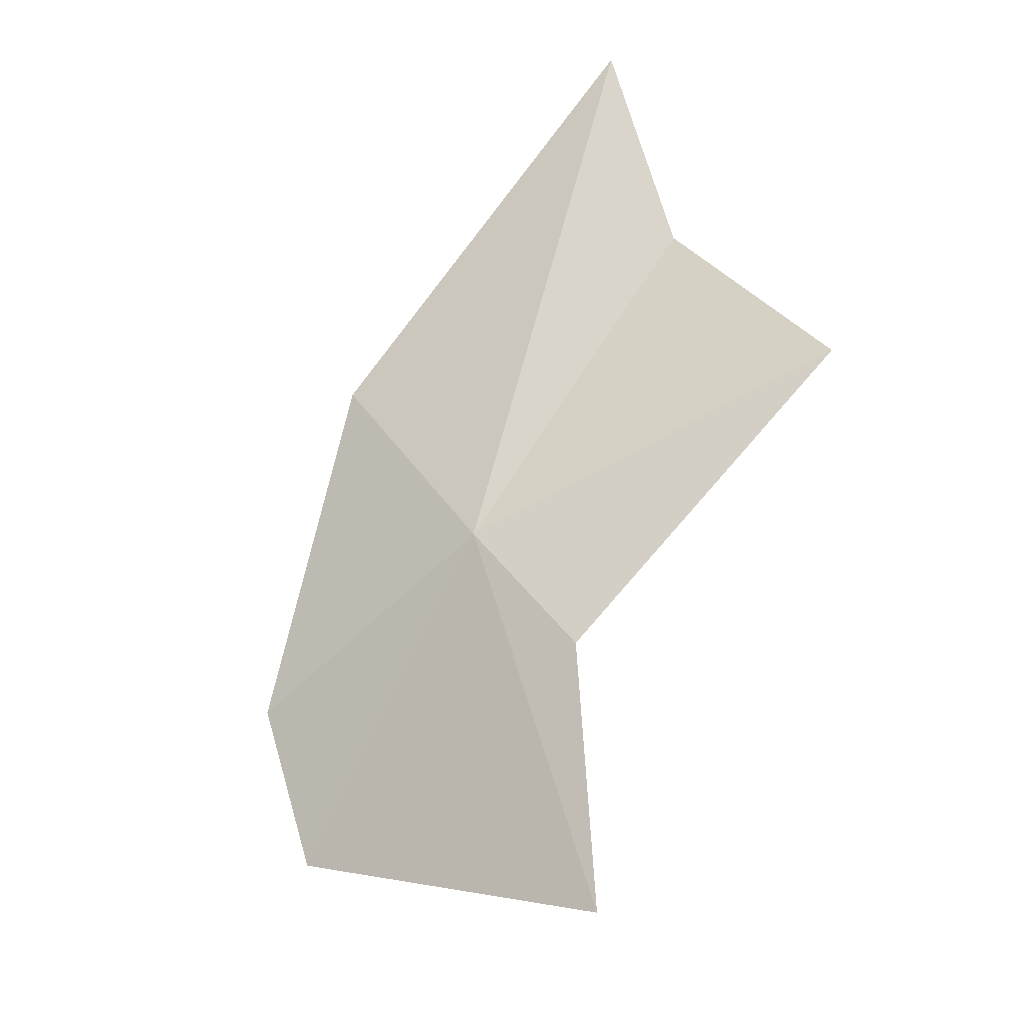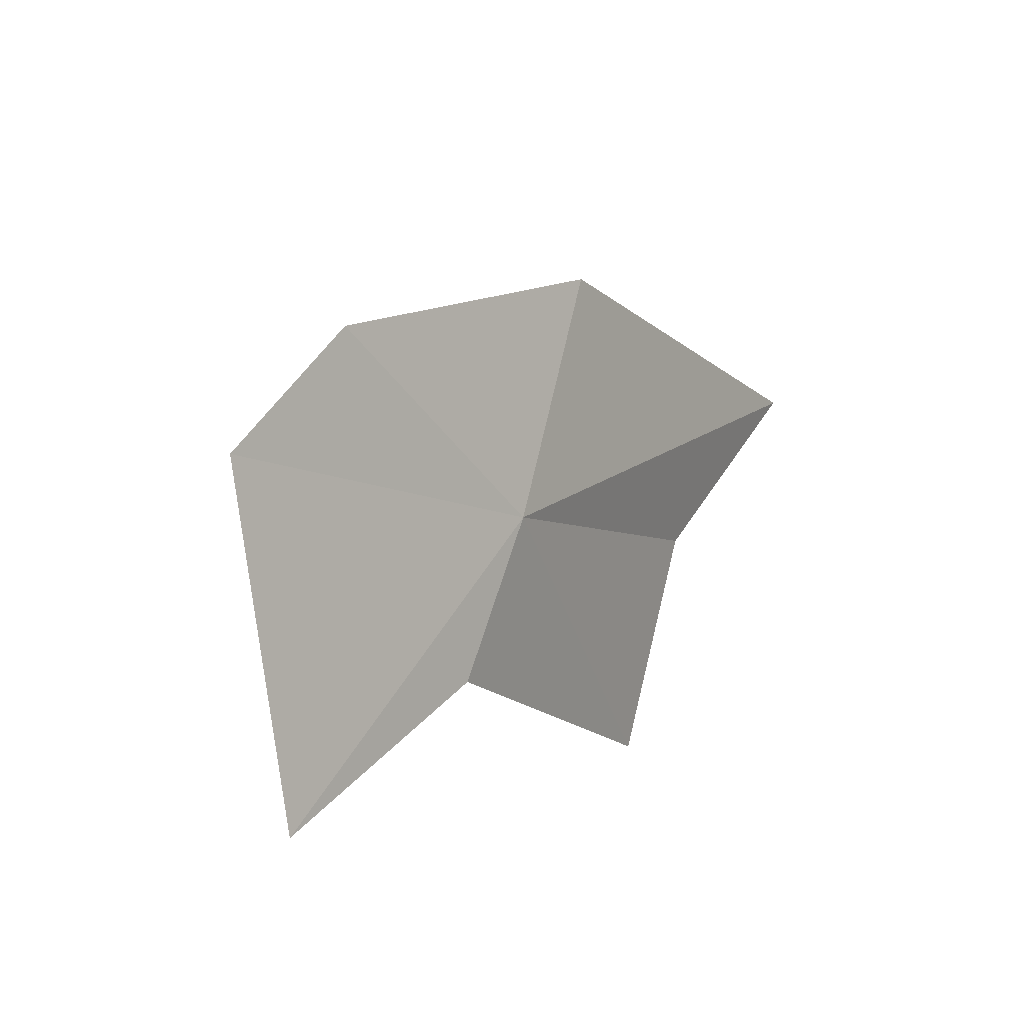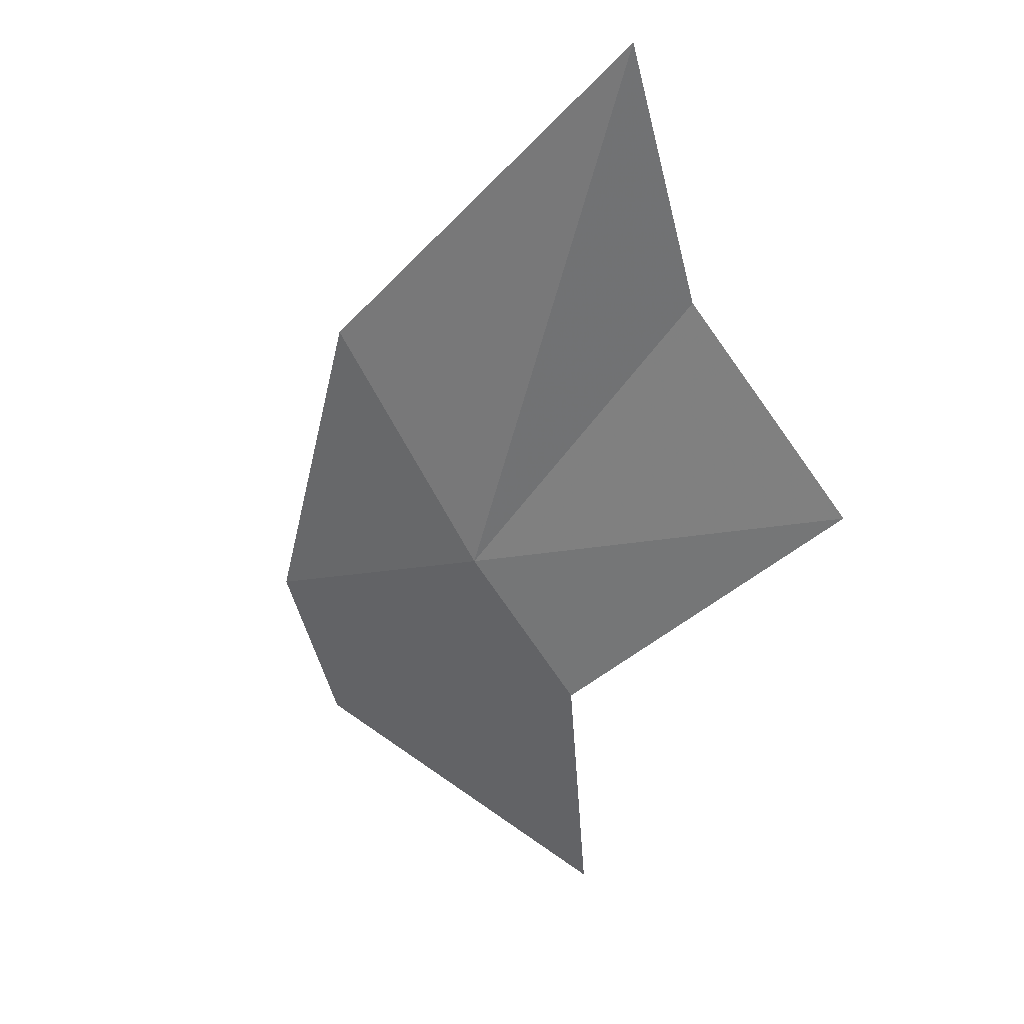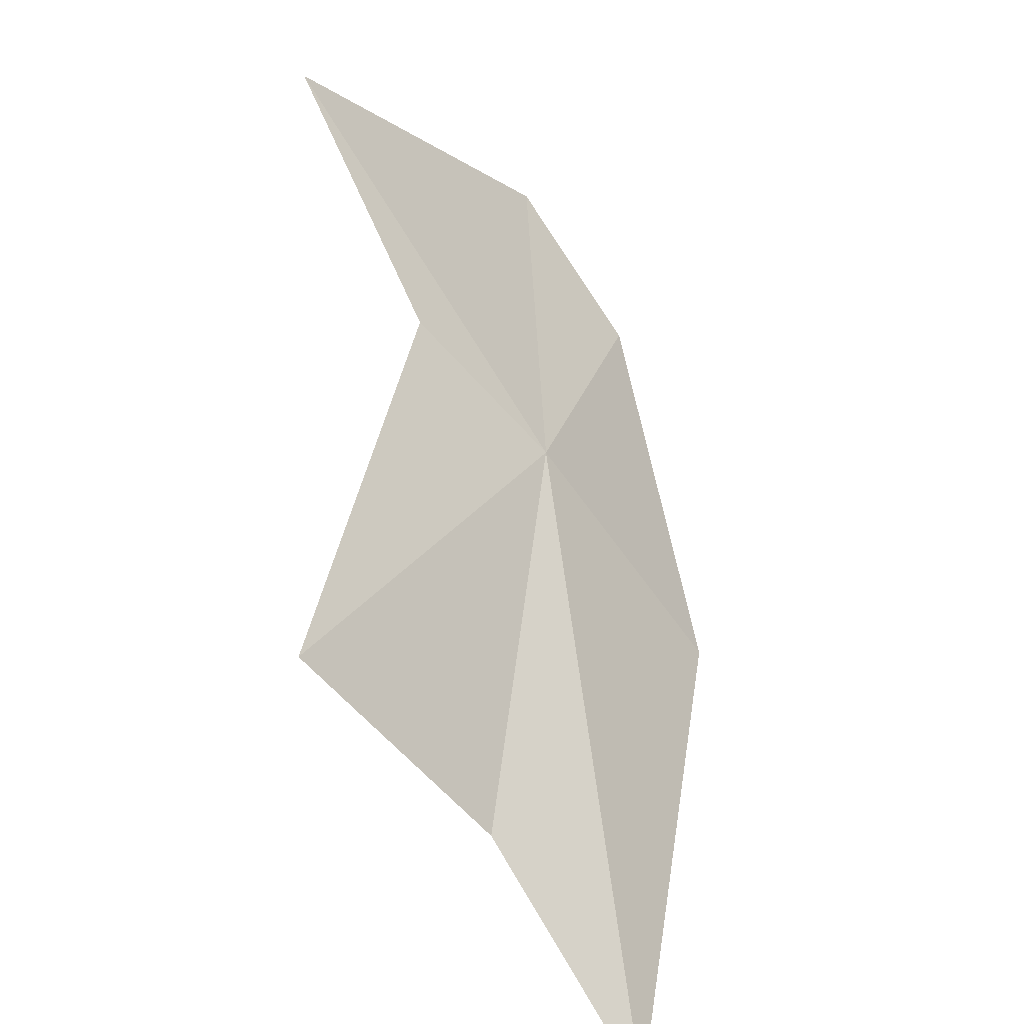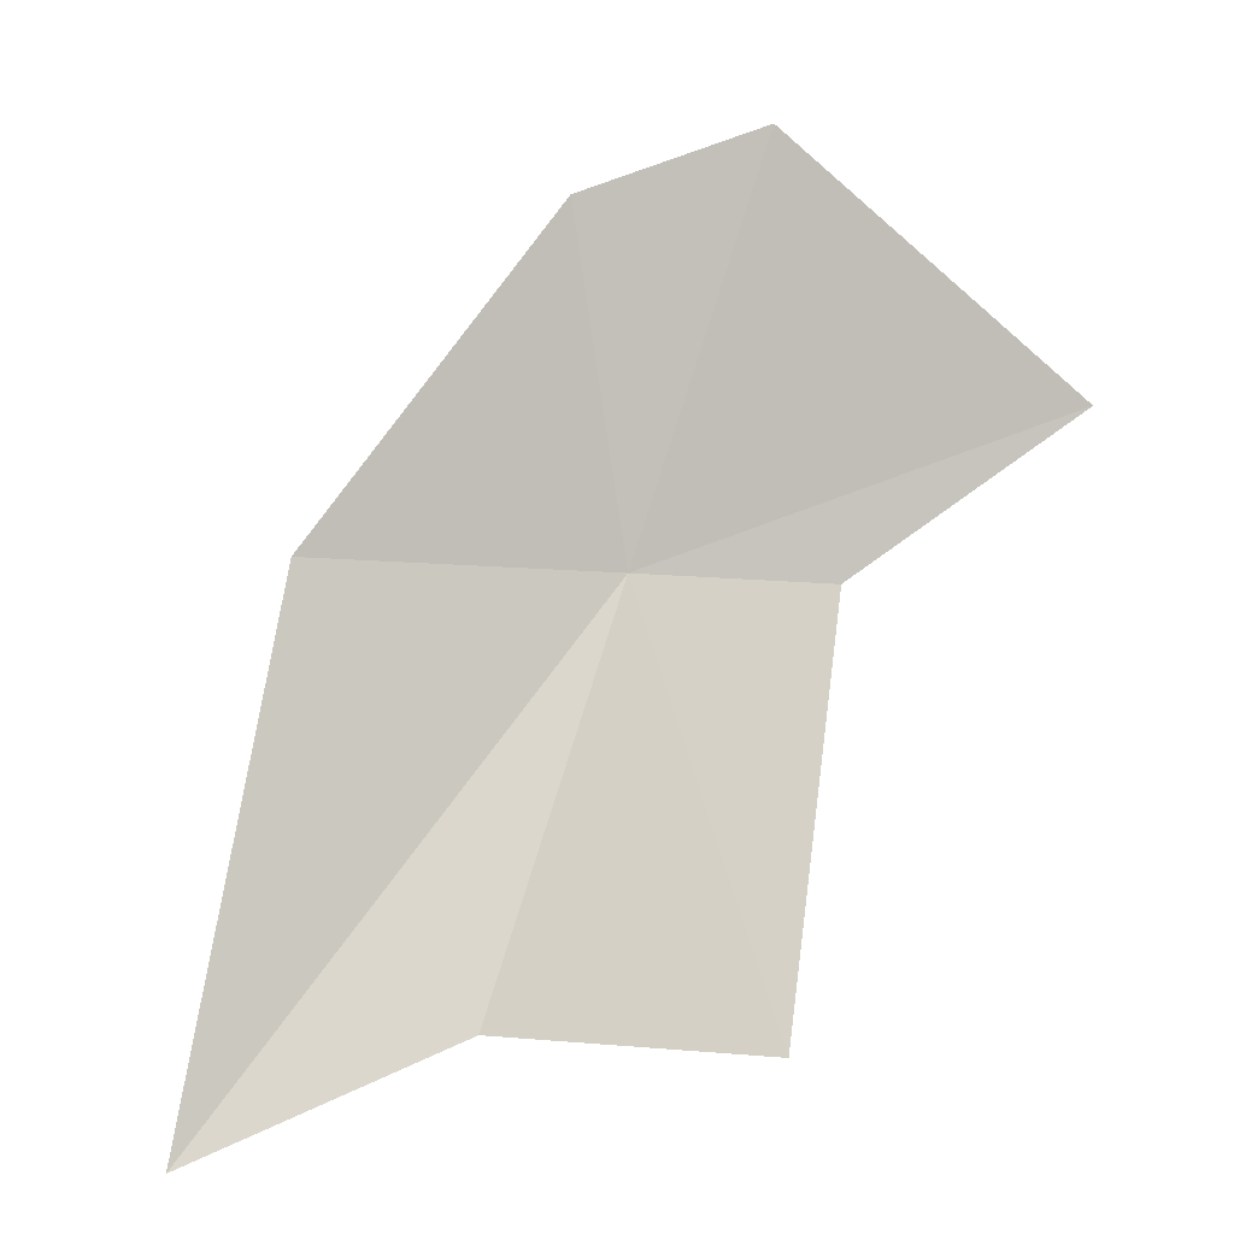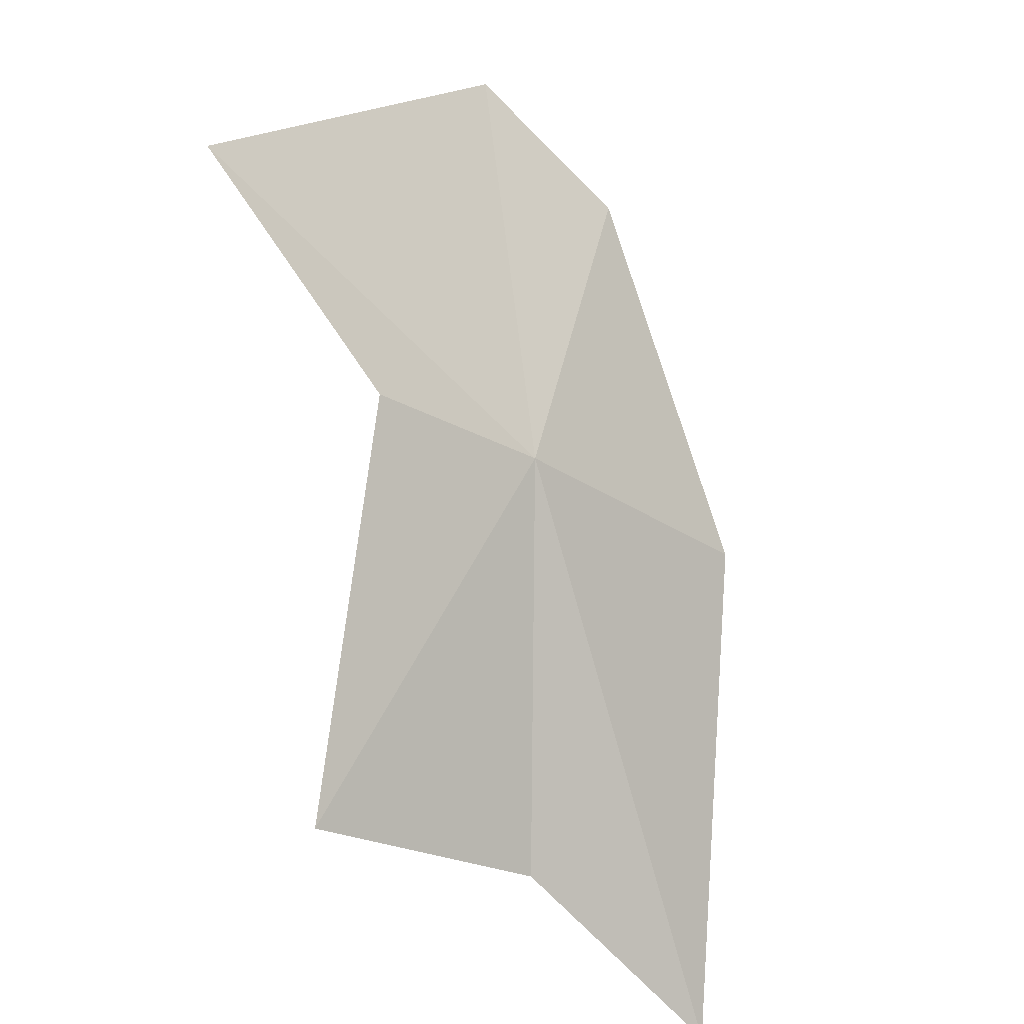
<metadata>
{"format":"obj","ext":"obj","renderer":"f3d","projection":"perspective","resolution":1024,"background":"white","views":[{"elev":-59.2,"azim":149.3,"up":"+Y"},{"elev":-48.7,"azim":48.8,"up":"+Y"},{"elev":-1.9,"azim":150.0,"up":"+Y"},{"elev":-69.0,"azim":4.2,"up":"+Z"},{"elev":18.7,"azim":-136.8,"up":"+Z"},{"elev":-39.5,"azim":14.9,"up":"+Z"}]}
</metadata>
<code>
v 0.02225 -0.02766 -0.01726
v 0.02216 -0.03115 -0.01008
v 0.01803 -0.03502 -0.01499
v 0.02003 -0.03062 -0.01766
v 0.02399 -0.02811 -0.01112
v 0.02325 -0.01814 -0.02512
v 0.02083 -0.02264 -0.02354
v 0.01787 -0.02685 -0.0245
v 0.02513 -0.02273 -0.01646
f 1 3 4
f 1 5 2
f 1 7 6
f 1 4 8
f 1 8 7
f 1 6 9
f 1 9 5
f 1 2 3

</code>
